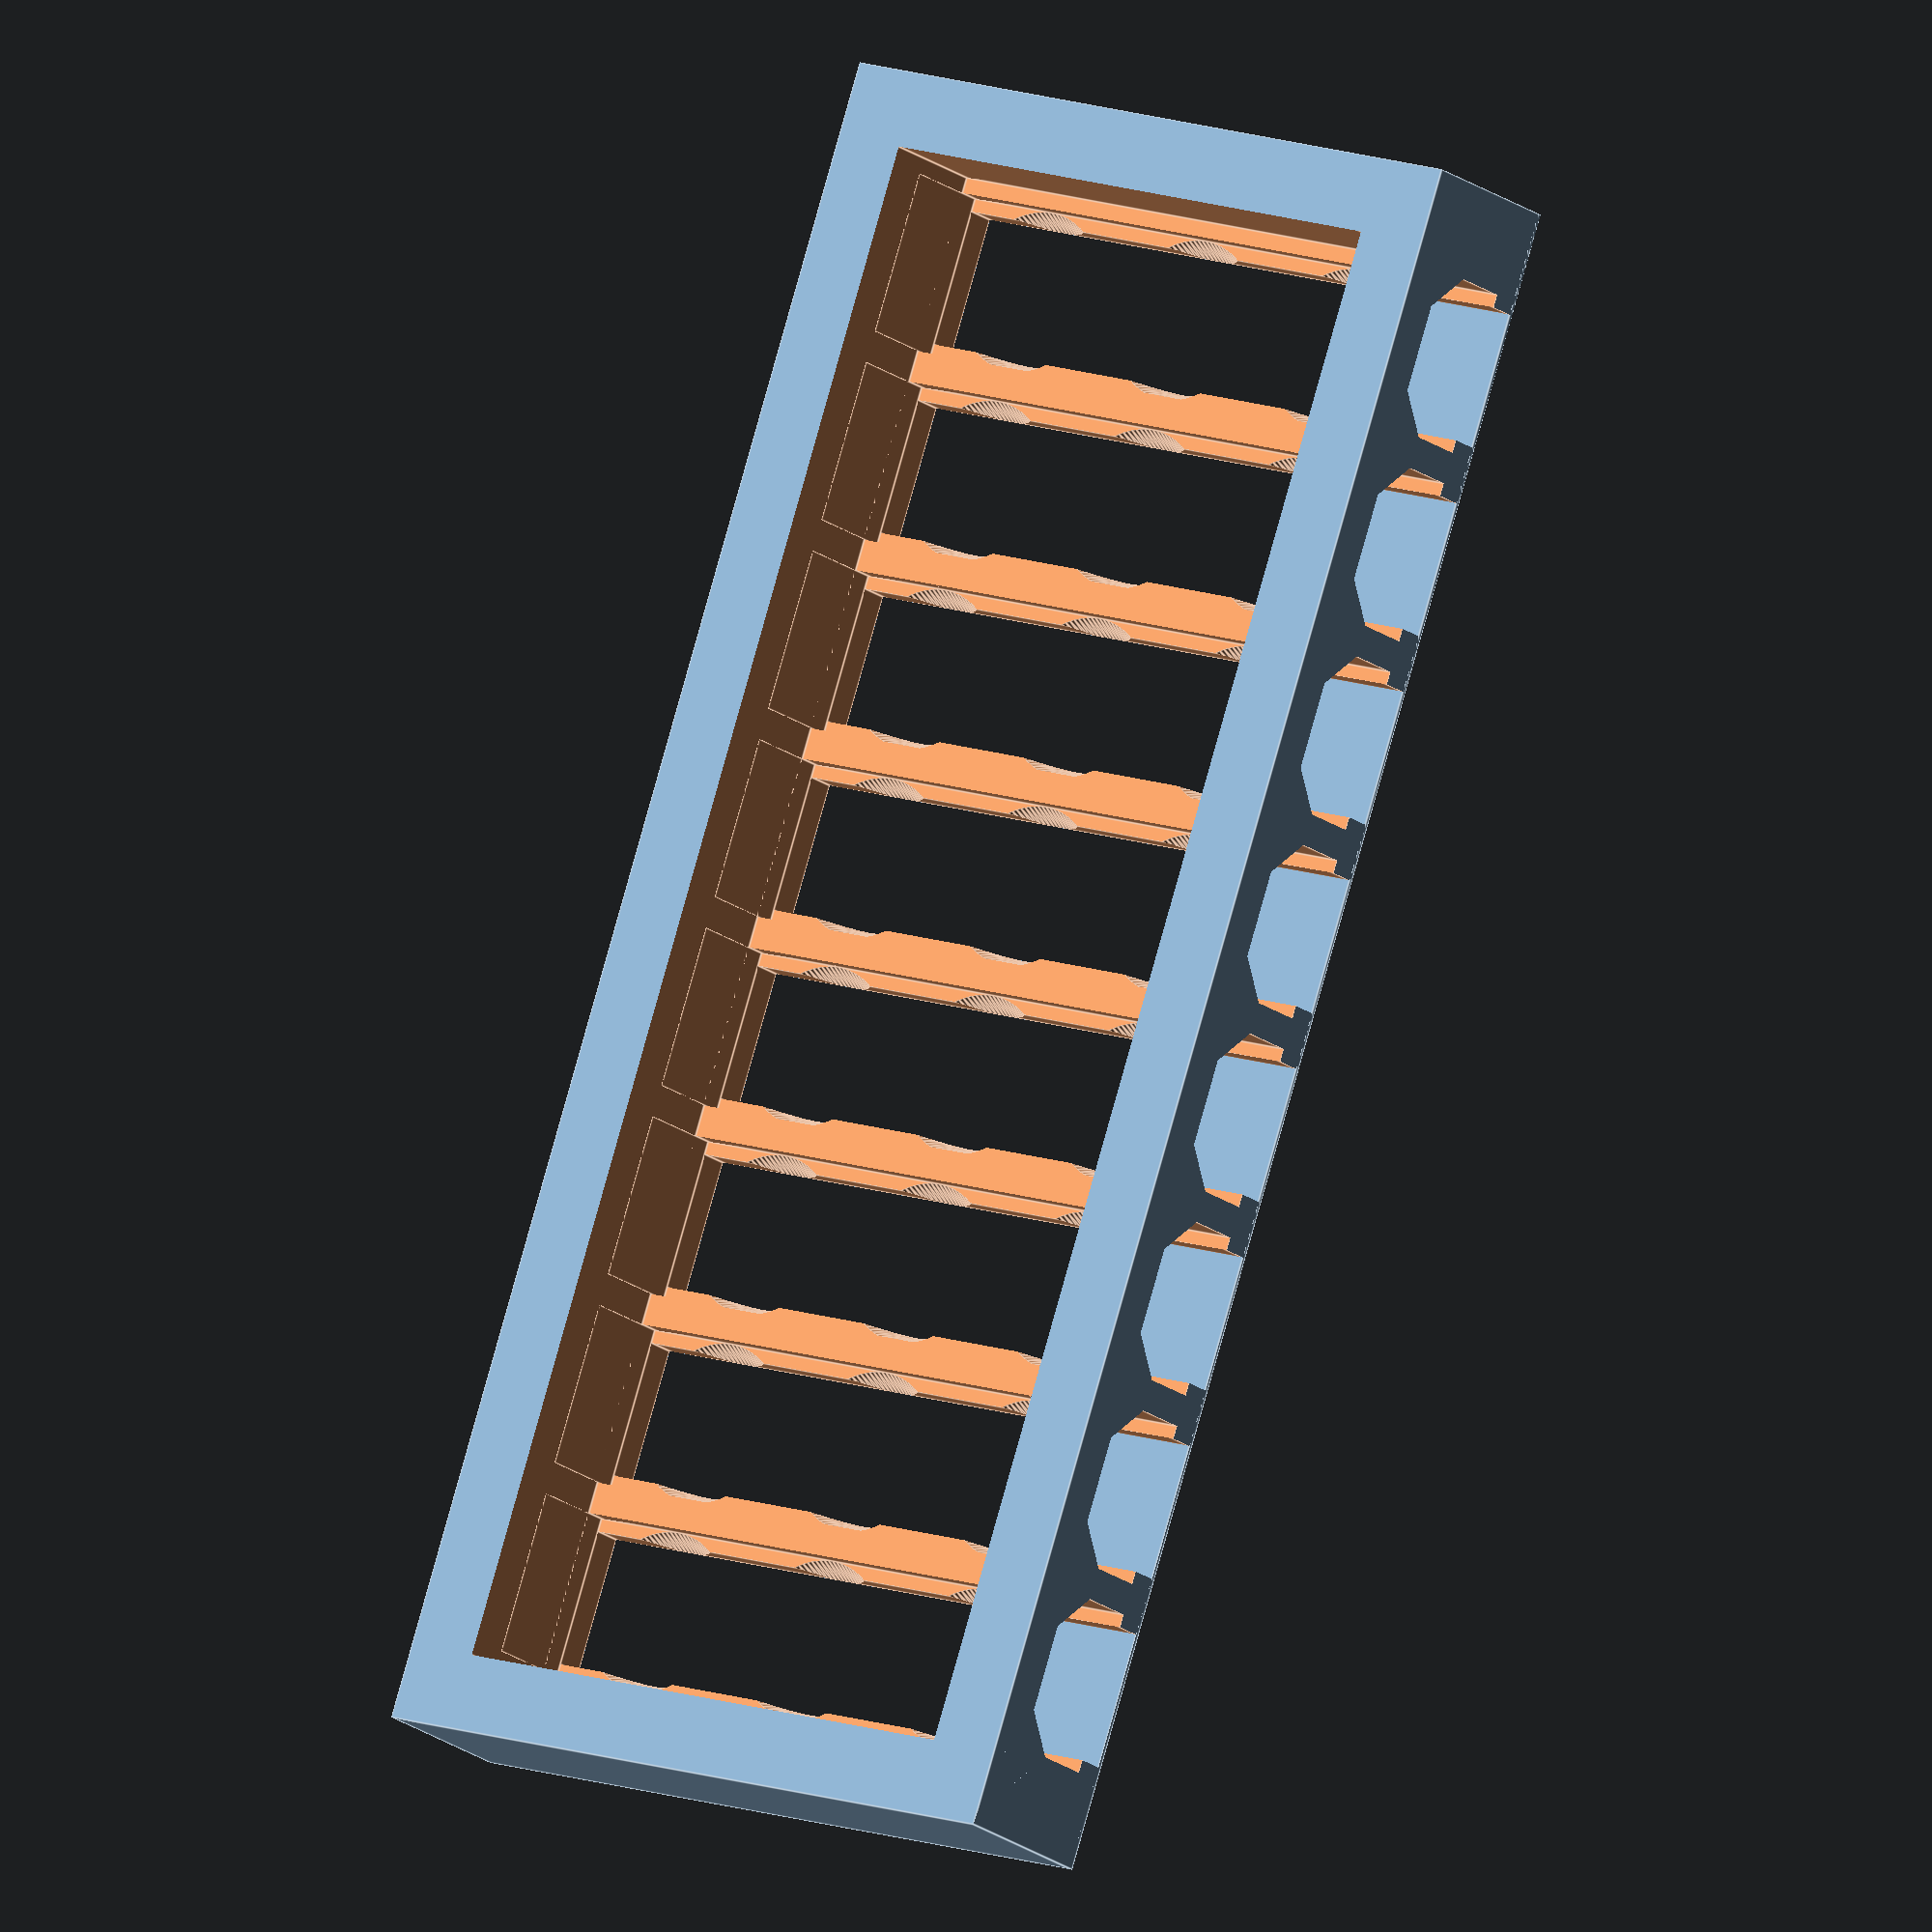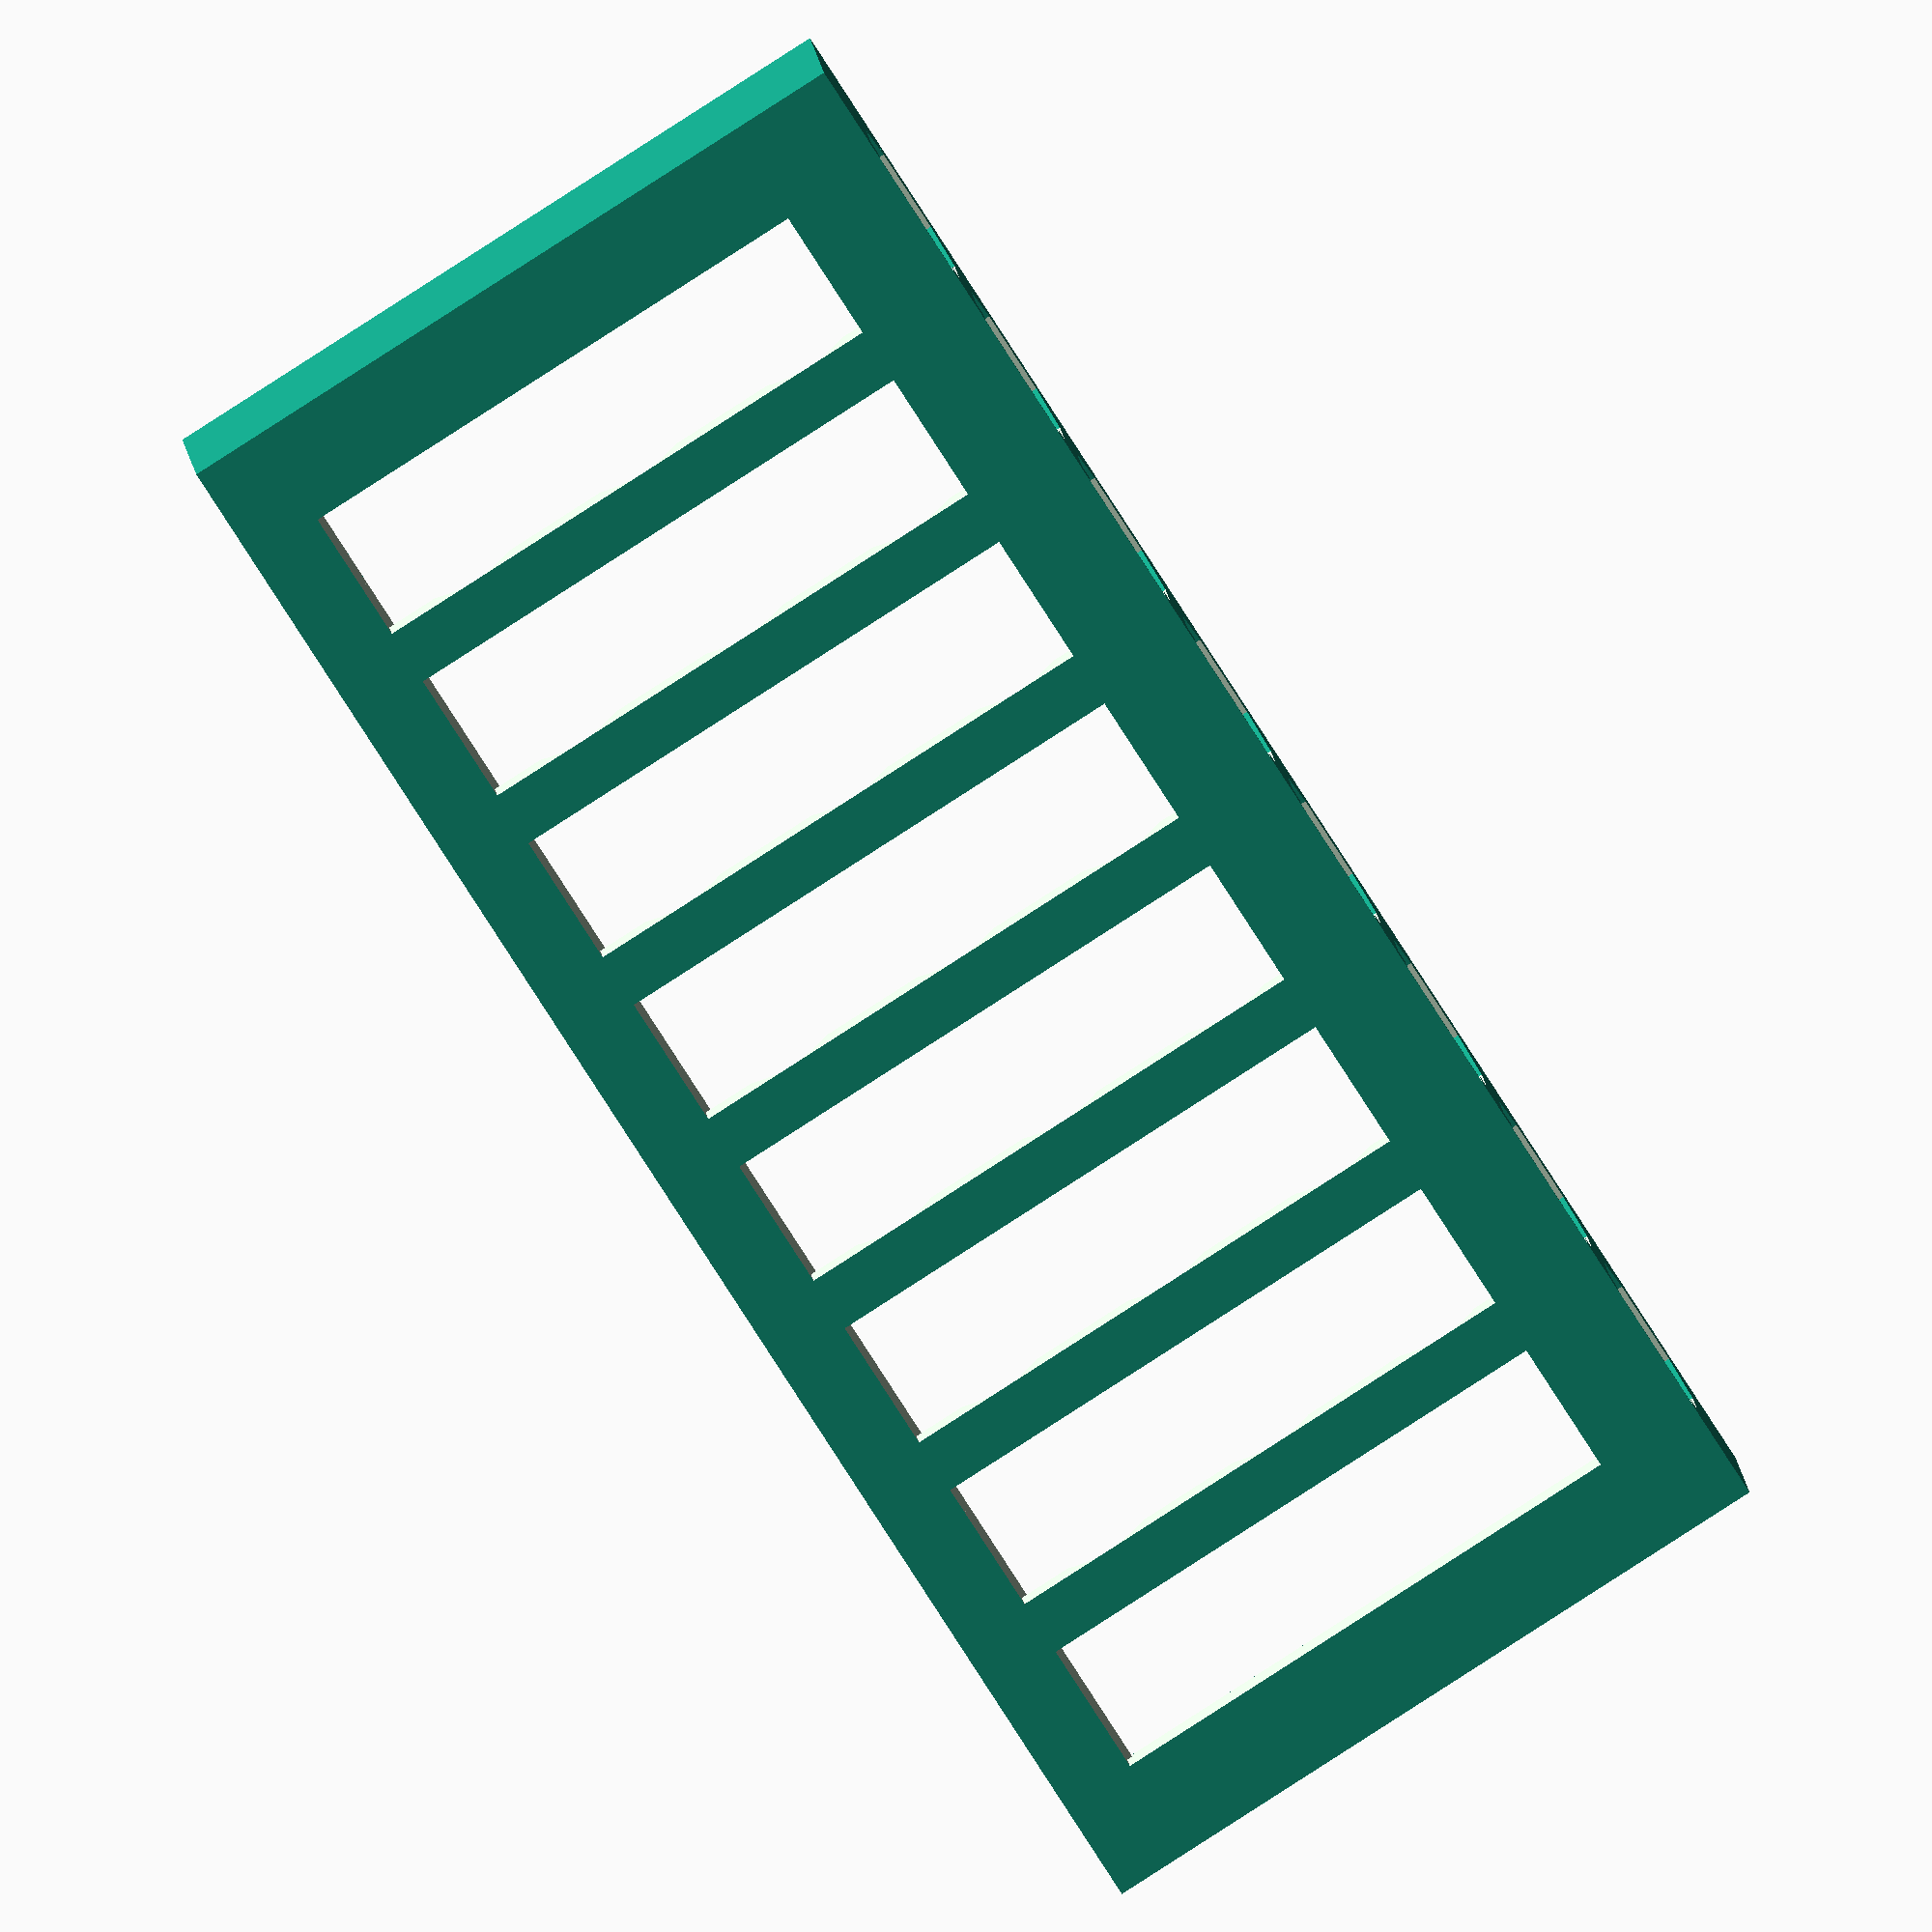
<openscad>
$fn              = 100;    // Segments in a circle
pipettes_x       =   3;    // Number of pipettes horizontally
pipettes_y       =   8;    // Number of pipettes vertically
pipette_spacing  =   9.00; // Spacing between pipettes
pipette_neck     =   6.35; // Diameter of pipette neck below flange
pipette_flange   =   7.55; // Diameter of pipette at flange
pipette_taper    =   1.50; // Height from beginning to top of flange
wall_thickness   =   3.50; // Thickness of outer walls of frame
wall_height      =   8.00; // Height of outer walls of frame
bottom_thickness =   2.50; // Thickness of bottom of frame

inner_x = (pipettes_x + 0) * pipette_spacing;
inner_y = (pipettes_y + 0) * pipette_spacing;
outer_x = inner_x + (wall_thickness * 2);
outer_y = inner_y + (wall_thickness * 2);

inner_frame = [inner_x, inner_y, wall_height];
outer_frame = [outer_x, outer_y, wall_height];

module frame () {
  difference () {
    translate ([0, 0, 0])
      cube (outer_frame);
    translate ([wall_thickness, wall_thickness, bottom_thickness])
      cube (inner_frame);
   }
 }

module single_rail () {
  translate ([0, -(pipette_neck / 2), 0])  
    cube ([inner_x + wall_thickness + 0.01, pipette_neck, pipette_taper]);
  difference () {
    translate ([0, -(pipette_flange / 2), 1.5 - 0.01]) 
      cube ([inner_x + wall_thickness + 0.01, pipette_flange, pipette_taper * 3]);
    translate ([0, -(pipette_flange / 2), pipette_taper * 4])
      translate ([0, 0, -1.78])
        rotate ([45, 0, 0])
          cube ([wall_thickness, 2.5, 2.5]);
    translate ([0, +(pipette_flange / 2), pipette_taper * 4])
      translate ([0, 0, -1.78])
        rotate ([45, 0, 0])
          cube ([wall_thickness, 2.5, 2.5]);
  }
}
  
module rails () {
  translate ([-0.01, wall_thickness + (pipette_spacing / 2), -0.01]) {
    for (y = [0 : pipettes_y - 1]) {
      translate ([0, y * pipette_spacing, 0]) {
        single_rail ();
        for (x = [0 : pipettes_x - 1]) {
          translate ([wall_thickness + (pipette_spacing / 2) + (x * pipette_spacing), 0, 0])
            cylinder (d1 = pipette_neck, d2 = pipette_flange + 0, h = pipette_taper);
          translate ([wall_thickness + (pipette_spacing / 2) + (x * pipette_spacing), 0, pipette_taper])
            cylinder (d = pipette_flange + 0, h = pipette_taper);
        }
      }
    }
  }
}

module pipette_sorter () {
  difference () {
    frame ();
    rails ();
  }
}

pipette_sorter ();
cube ([5, outer_y, 0.2]);
</openscad>
<views>
elev=18.3 azim=199.1 roll=34.3 proj=o view=edges
elev=168.6 azim=212.4 roll=4.6 proj=o view=wireframe
</views>
